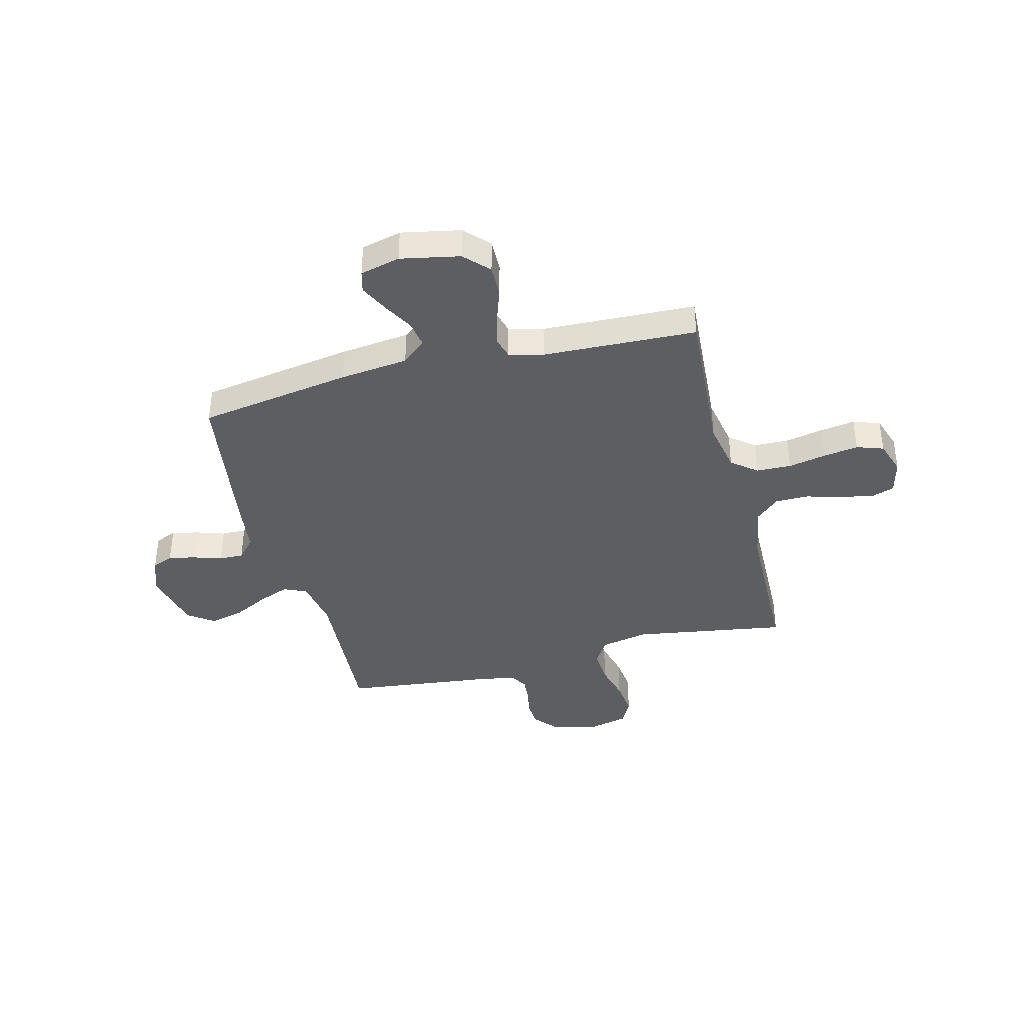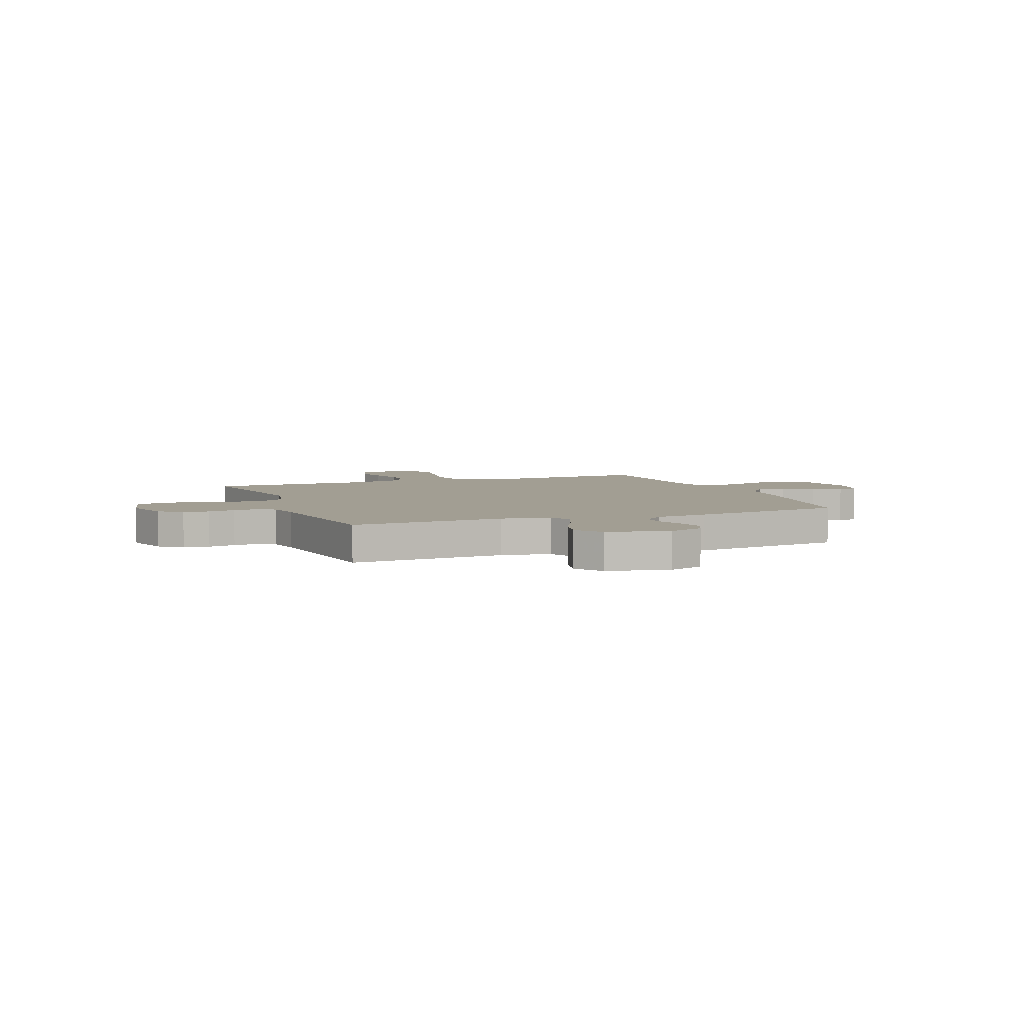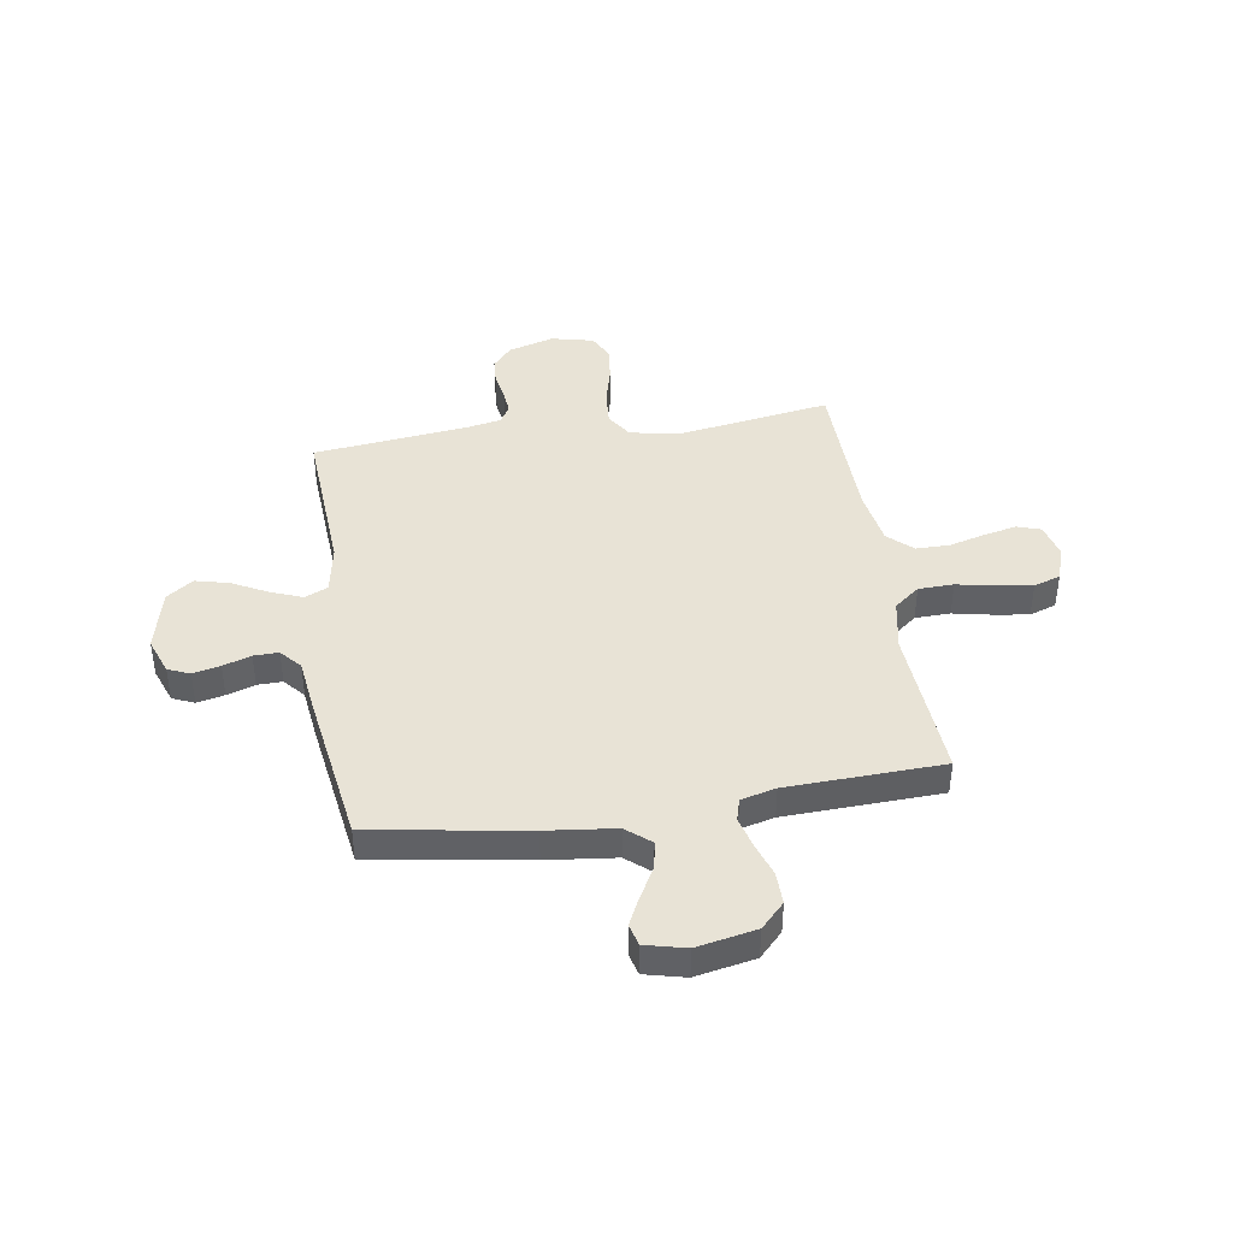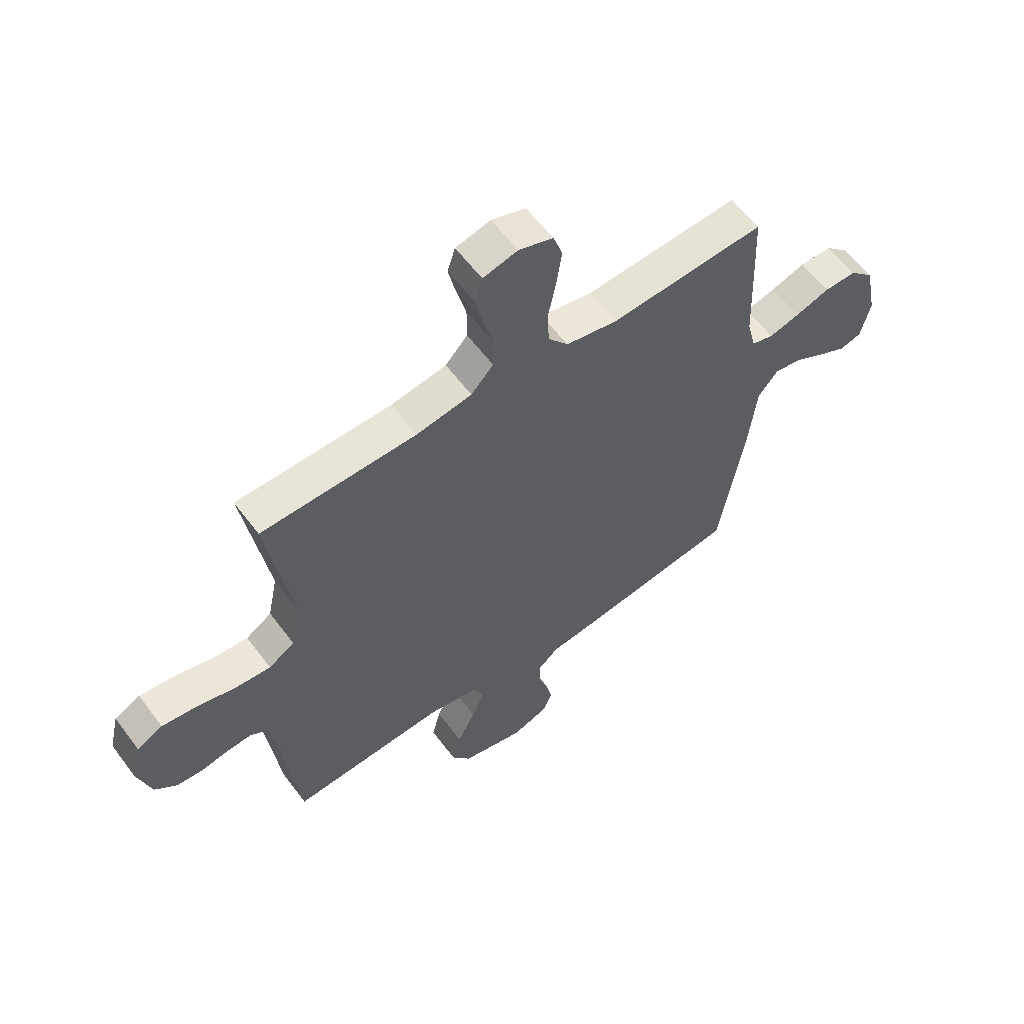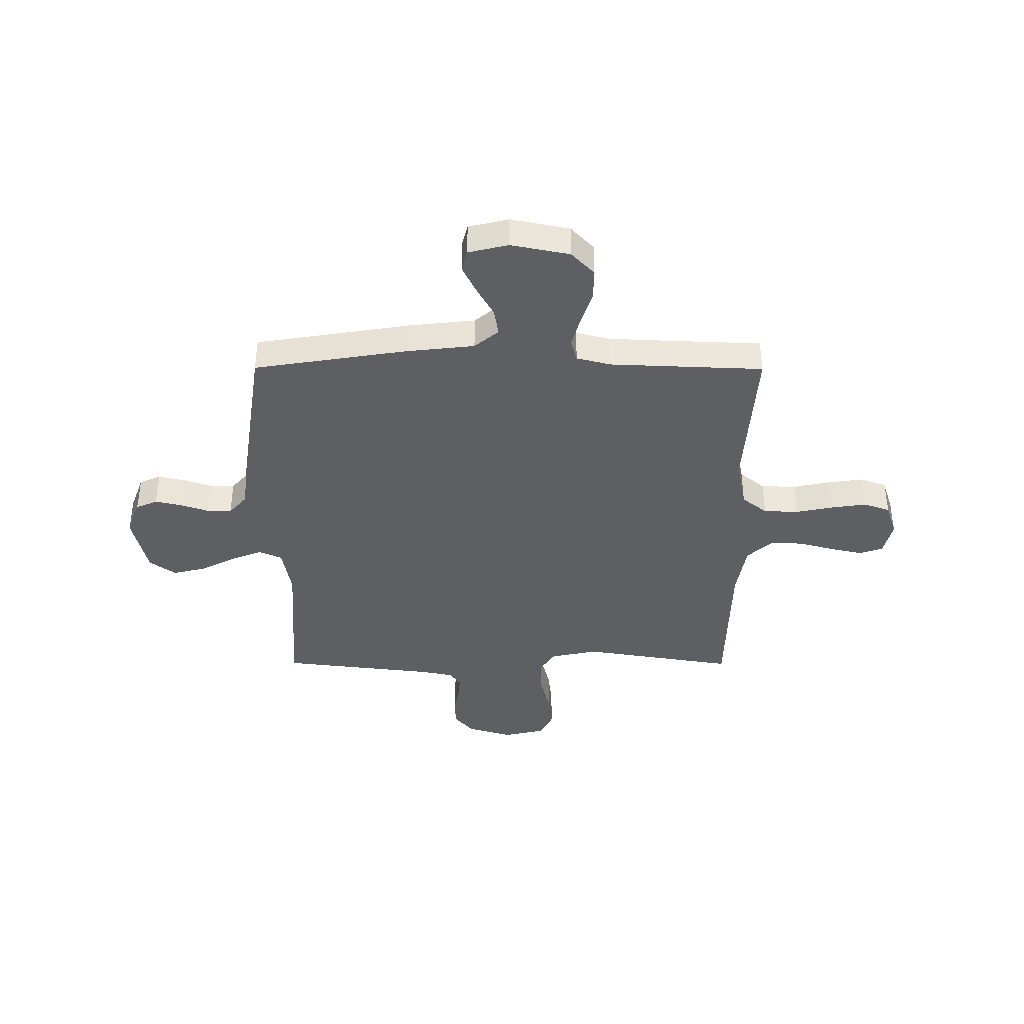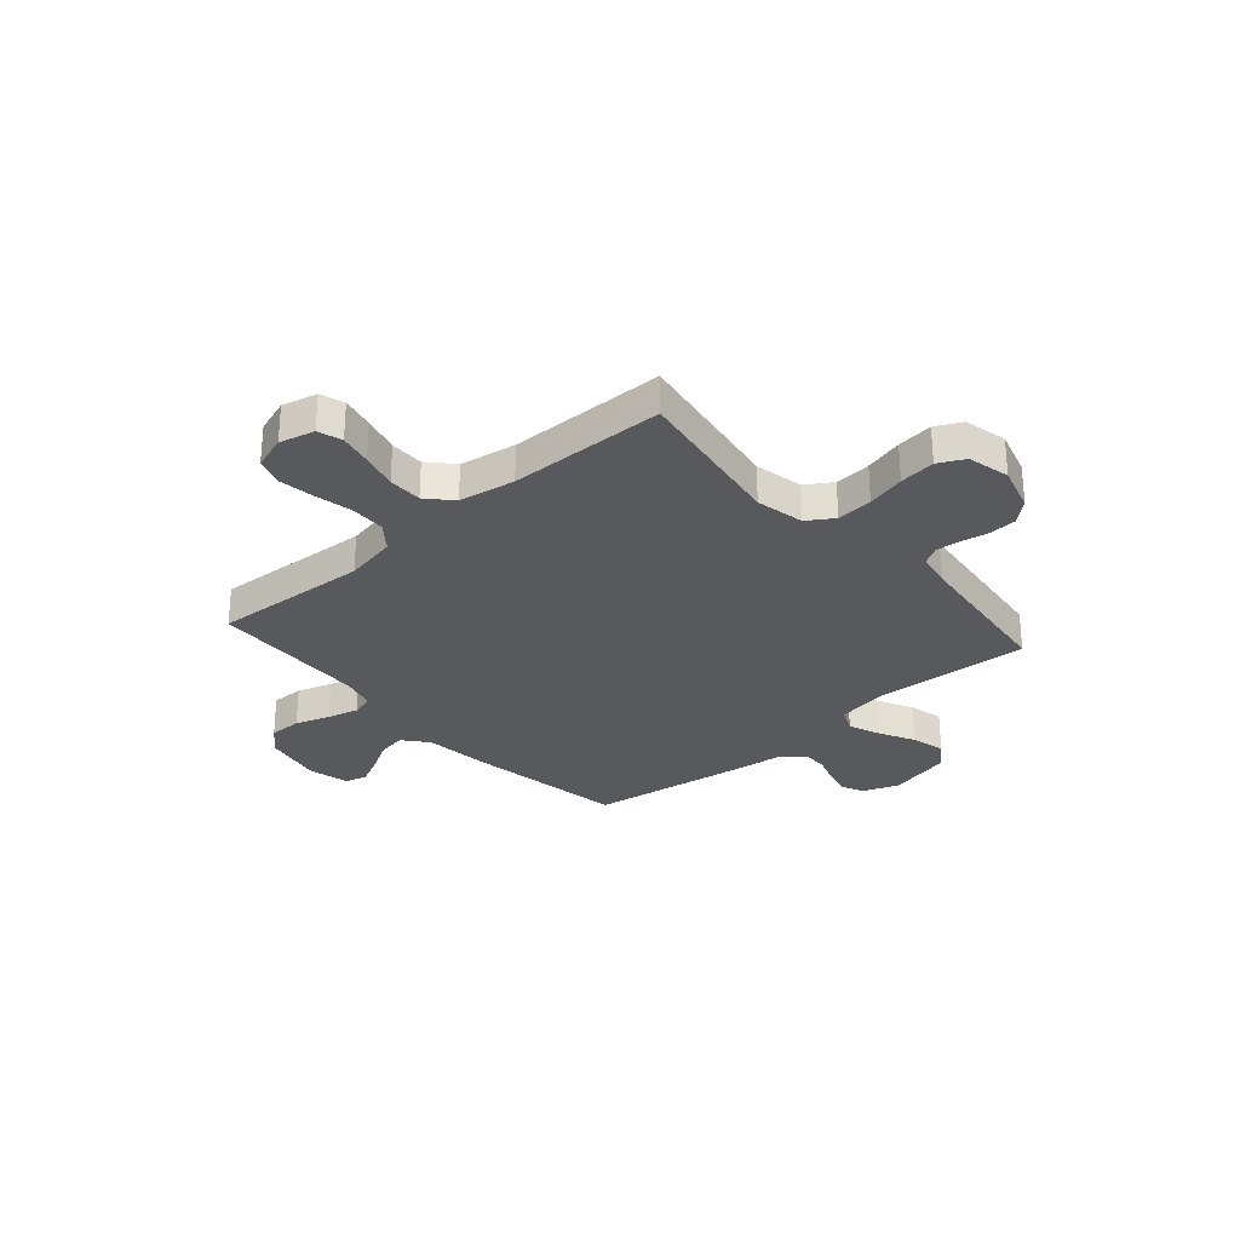
<metadata>
{"format":"obj","ext":"obj","renderer":"f3d","projection":"perspective","resolution":1024,"background":"white","views":[{"elev":-39.1,"azim":-75.6,"up":"+Y"},{"elev":5.1,"azim":158.7,"up":"+Y"},{"elev":41.8,"azim":-98.7,"up":"+Y"},{"elev":59.1,"azim":143.5,"up":"+Z"},{"elev":-39.6,"azim":-90.2,"up":"+Y"},{"elev":-29.3,"azim":41.3,"up":"+Y"}]}
</metadata>
<code>
v 0.5 0.07 0.5
v 0.452 0.07 0.2
v 0.471 0.07 0.107
v 0.521 0.07 0.075
v 0.59 0.07 0.08
v 0.664 0.07 0.099
v 0.733 0.07 0.107
v 0.783 0.07 0.082
v 0.802 0.07 0
v 0.776 0.07 -0.088
v 0.733 0.07 -0.125
v 0.682 0.07 -0.128
v 0.629 0.07 -0.118
v 0.582 0.07 -0.114
v 0.548 0.07 -0.134
v 0.535 0.07 -0.2
v 0.5 0.07 -0.5
v 0.2 0.07 -0.481
v 0.103 0.07 -0.498
v 0.083 0.07 -0.543
v 0.107 0.07 -0.604
v 0.142 0.07 -0.672
v 0.158 0.07 -0.737
v 0.121 0.07 -0.788
v 0 0.07 -0.816
v -0.07 0.07 -0.79
v -0.088 0.07 -0.748
v -0.076 0.07 -0.695
v -0.058 0.07 -0.641
v -0.057 0.07 -0.593
v -0.097 0.07 -0.558
v -0.2 0.07 -0.545
v -0.5 0.07 -0.5
v -0.548 0.07 -0.2
v -0.563 0.07 -0.067
v -0.602 0.07 -0.02
v -0.655 0.07 -0.029
v -0.714 0.07 -0.062
v -0.769 0.07 -0.089
v -0.811 0.07 -0.078
v -0.83 0.07 0
v -0.807 0.07 0.115
v -0.76 0.07 0.16
v -0.698 0.07 0.159
v -0.632 0.07 0.137
v -0.572 0.07 0.121
v -0.529 0.07 0.133
v -0.512 0.07 0.2
v -0.5 0.07 0.5
v -0.2 0.07 0.48
v -0.1 0.07 0.499
v -0.061 0.07 0.548
v -0.059 0.07 0.616
v -0.074 0.07 0.69
v -0.084 0.07 0.758
v -0.066 0.07 0.81
v 0 0.07 0.832
v 0.067 0.07 0.815
v 0.082 0.07 0.769
v 0.068 0.07 0.706
v 0.049 0.07 0.636
v 0.049 0.07 0.571
v 0.092 0.07 0.524
v 0.2 0.07 0.506
v 0.5 0 0.5
v 0.452 0 0.2
v 0.471 0 0.107
v 0.521 0 0.075
v 0.59 0 0.08
v 0.664 0 0.099
v 0.733 0 0.107
v 0.783 0 0.082
v 0.802 0 0
v 0.776 0 -0.088
v 0.733 0 -0.125
v 0.682 0 -0.128
v 0.629 0 -0.118
v 0.582 0 -0.114
v 0.548 0 -0.134
v 0.535 0 -0.2
v 0.5 0 -0.5
v 0.2 0 -0.481
v 0.103 0 -0.498
v 0.083 0 -0.543
v 0.107 0 -0.604
v 0.142 0 -0.672
v 0.158 0 -0.737
v 0.121 0 -0.788
v 0 0 -0.816
v -0.07 0 -0.79
v -0.088 0 -0.748
v -0.076 0 -0.695
v -0.058 0 -0.641
v -0.057 0 -0.593
v -0.097 0 -0.558
v -0.2 0 -0.545
v -0.5 0 -0.5
v -0.548 0 -0.2
v -0.563 0 -0.067
v -0.602 0 -0.02
v -0.655 0 -0.029
v -0.714 0 -0.062
v -0.769 0 -0.089
v -0.811 0 -0.078
v -0.83 0 0
v -0.807 0 0.115
v -0.76 0 0.16
v -0.698 0 0.159
v -0.632 0 0.137
v -0.572 0 0.121
v -0.529 0 0.133
v -0.512 0 0.2
v -0.5 0 0.5
v -0.2 0 0.48
v -0.1 0 0.499
v -0.061 0 0.548
v -0.059 0 0.616
v -0.074 0 0.69
v -0.084 0 0.758
v -0.066 0 0.81
v 0 0 0.832
v 0.067 0 0.815
v 0.082 0 0.769
v 0.068 0 0.706
v 0.049 0 0.636
v 0.049 0 0.571
v 0.092 0 0.524
v 0.2 0 0.506
f 58 59 60 61
f 56 57 58 61
f 56 61 62
f 53 54 55 56
f 53 56 62
f 52 53 62 63
f 48 49 50
f 47 48 50 51
f 42 43 44 45
f 42 45 46
f 41 42 46
f 40 41 46 47
f 37 38 39 40
f 32 33 34 35
f 31 32 35
f 30 31 35 36
f 26 27 28 29
f 24 25 26 29
f 24 29 30
f 21 22 23 24
f 20 21 24 30
f 19 20 30 36
f 16 17 18
f 15 16 18 19
f 10 11 12 13
f 10 13 14
f 9 10 14
f 8 9 14
f 5 6 7 8
f 4 5 8 14
f 3 4 14 15
f 64 1 2
f 64 2 3
f 51 52 63 64
f 47 51 64 3
f 37 40 47
f 36 37 47
f 19 36 47
f 3 15 19 47
f 125 124 123 122
f 125 122 121 120
f 126 125 120
f 120 119 118 117
f 126 120 117
f 127 126 117 116
f 114 113 112
f 115 114 112 111
f 109 108 107 106
f 110 109 106
f 110 106 105
f 111 110 105 104
f 104 103 102 101
f 99 98 97 96
f 99 96 95
f 100 99 95 94
f 93 92 91 90
f 93 90 89 88
f 94 93 88
f 88 87 86 85
f 94 88 85 84
f 100 94 84 83
f 82 81 80
f 83 82 80 79
f 77 76 75 74
f 78 77 74
f 78 74 73
f 78 73 72
f 72 71 70 69
f 78 72 69 68
f 79 78 68 67
f 66 65 128
f 67 66 128
f 128 127 116 115
f 67 128 115 111
f 111 104 101
f 111 101 100
f 111 100 83
f 111 83 79 67
f 1 65 66 2
f 2 66 67 3
f 3 67 68 4
f 4 68 69 5
f 5 69 70 6
f 6 70 71 7
f 7 71 72 8
f 8 72 73 9
f 9 73 74 10
f 10 74 75 11
f 11 75 76 12
f 12 76 77 13
f 13 77 78 14
f 14 78 79 15
f 15 79 80 16
f 16 80 81 17
f 17 81 82 18
f 18 82 83 19
f 19 83 84 20
f 20 84 85 21
f 21 85 86 22
f 22 86 87 23
f 23 87 88 24
f 24 88 89 25
f 25 89 90 26
f 26 90 91 27
f 27 91 92 28
f 28 92 93 29
f 29 93 94 30
f 30 94 95 31
f 31 95 96 32
f 32 96 97 33
f 33 97 98 34
f 34 98 99 35
f 35 99 100 36
f 36 100 101 37
f 37 101 102 38
f 38 102 103 39
f 39 103 104 40
f 40 104 105 41
f 41 105 106 42
f 42 106 107 43
f 43 107 108 44
f 44 108 109 45
f 45 109 110 46
f 46 110 111 47
f 47 111 112 48
f 48 112 113 49
f 49 113 114 50
f 50 114 115 51
f 51 115 116 52
f 52 116 117 53
f 53 117 118 54
f 54 118 119 55
f 55 119 120 56
f 56 120 121 57
f 57 121 122 58
f 58 122 123 59
f 59 123 124 60
f 60 124 125 61
f 61 125 126 62
f 62 126 127 63
f 63 127 128 64
f 64 128 65 1

</code>
